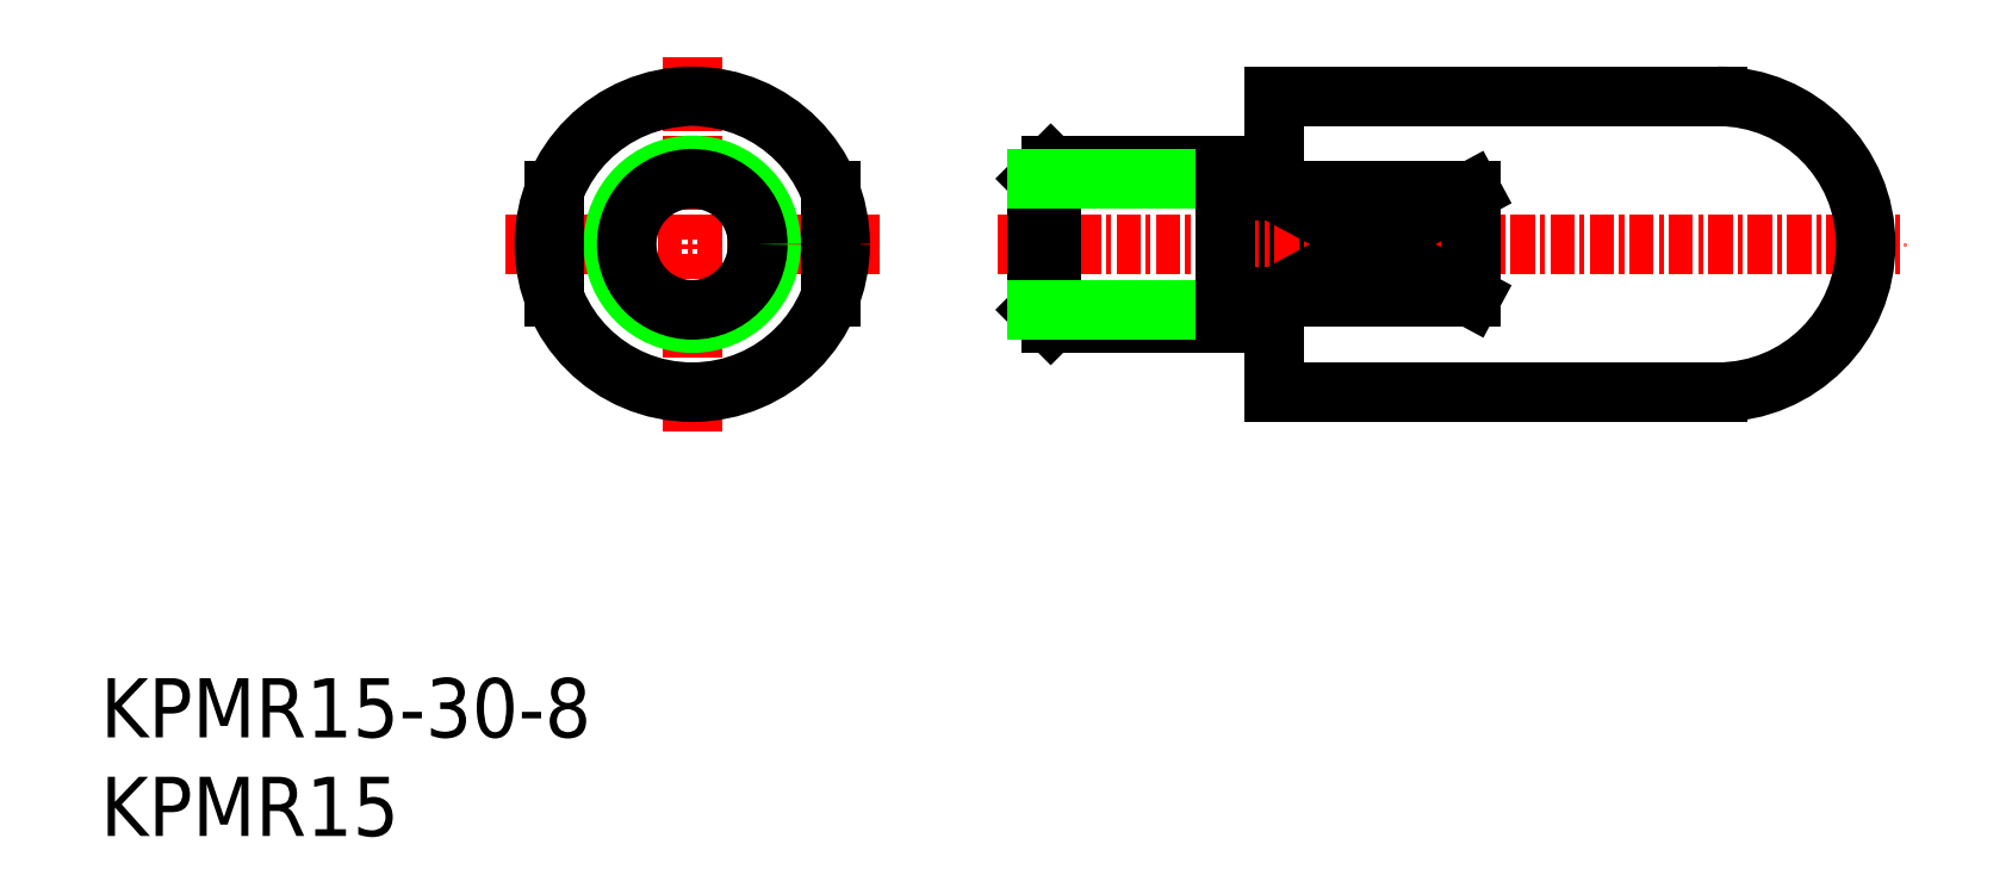
<metadata>
{"format":"dxf","ext":"dxf","renderer":"ezdxf+matplotlib","layout":"modelspace","background":"white","min_lineweight":24,"dpi":150}
</metadata>
<code>
0
SECTION
2
ENTITIES
0
INSERT
8
0
2
*U16
10
0
20
0
30
0
0
INSERT
8
0
2
*U17
10
0
20
0
30
0
0
LINE
8
CENTER
10
30
20
39.5
30
0
11
30
21
20.5
31
0
0
LINE
8
CENTER
10
39.5
20
30
30
0
11
20.5
21
30
31
0
0
CIRCLE
8
0
10
30
20
30
30
0
40
7.5
0
CIRCLE
8
0
10
30
20
30
30
0
40
4
0
CIRCLE
8
0
10
30
20
30
30
0
40
3.324
0
LINE
8
0
10
59.5
20
22.5
30
0
11
59.5
21
37.5
31
0
0
LINE
8
0
10
59.5
20
37.5
30
0
11
82
21
37.5
31
0
0
LINE
8
CENTER
10
45.5
20
30
30
0
11
91.5
21
30
31
0
0
LINE
8
0
10
59.5
20
22.5
30
0
11
82
21
22.5
31
0
0
LINE
8
0
10
37
20
32.69
30
0
11
37
21
27.31
31
0
0
LINE
8
0
10
23
20
32.69
30
0
11
23
21
27.31
31
0
0
LINE
8
0
10
59.5
20
32.69
30
0
11
69.5
21
32.69
31
0
0
LINE
8
0
10
59.5
20
27.31
30
0
11
69.5
21
27.31
31
0
0
LINE
8
0
10
69.5
20
32.69
30
0
11
69.5
21
27.31
31
0
0
LINE
8
0
10
59.5
20
32.69
30
0
11
69.5
21
27.31
31
0
0
LINE
8
0
10
69.5
20
32.69
30
0
11
59.5
21
27.31
31
0
0
ARC
8
0
10
82
20
30
30
0
40
7.5
50
270
51
90
0
LINE
8
0
10
47.5
20
26.68
30
0
11
47.5
21
33.32
31
0
0
LINE
8
0
10
57
20
26
30
0
11
57
21
34
31
0
0
LINE
8
0
10
47.5
20
33.32
30
0
11
48.18
21
34
31
0
0
LINE
8
0
10
47.5
20
26.68
30
0
11
48.18
21
26
31
0
0
LINE
8
0
10
48.18
20
34
30
0
11
48.18
21
26
31
0
0
LINE
8
0
10
48.18
20
34
30
0
11
57
21
34
31
0
0
LINE
8
0
10
48.18
20
26
30
0
11
57
21
26
31
0
0
LINE
8
0
10
47.5
20
33.32
30
0
11
57
21
33.32
31
0
0
LINE
8
0
10
57
20
33.32
30
0
11
59.5
21
33.32
31
0
0
LINE
8
0
10
47.5
20
26.68
30
0
11
57
21
26.68
31
0
0
LINE
8
0
10
57
20
26.68
30
0
11
59.5
21
26.68
31
0
0
ENDSEC
0
EOF

</code>
